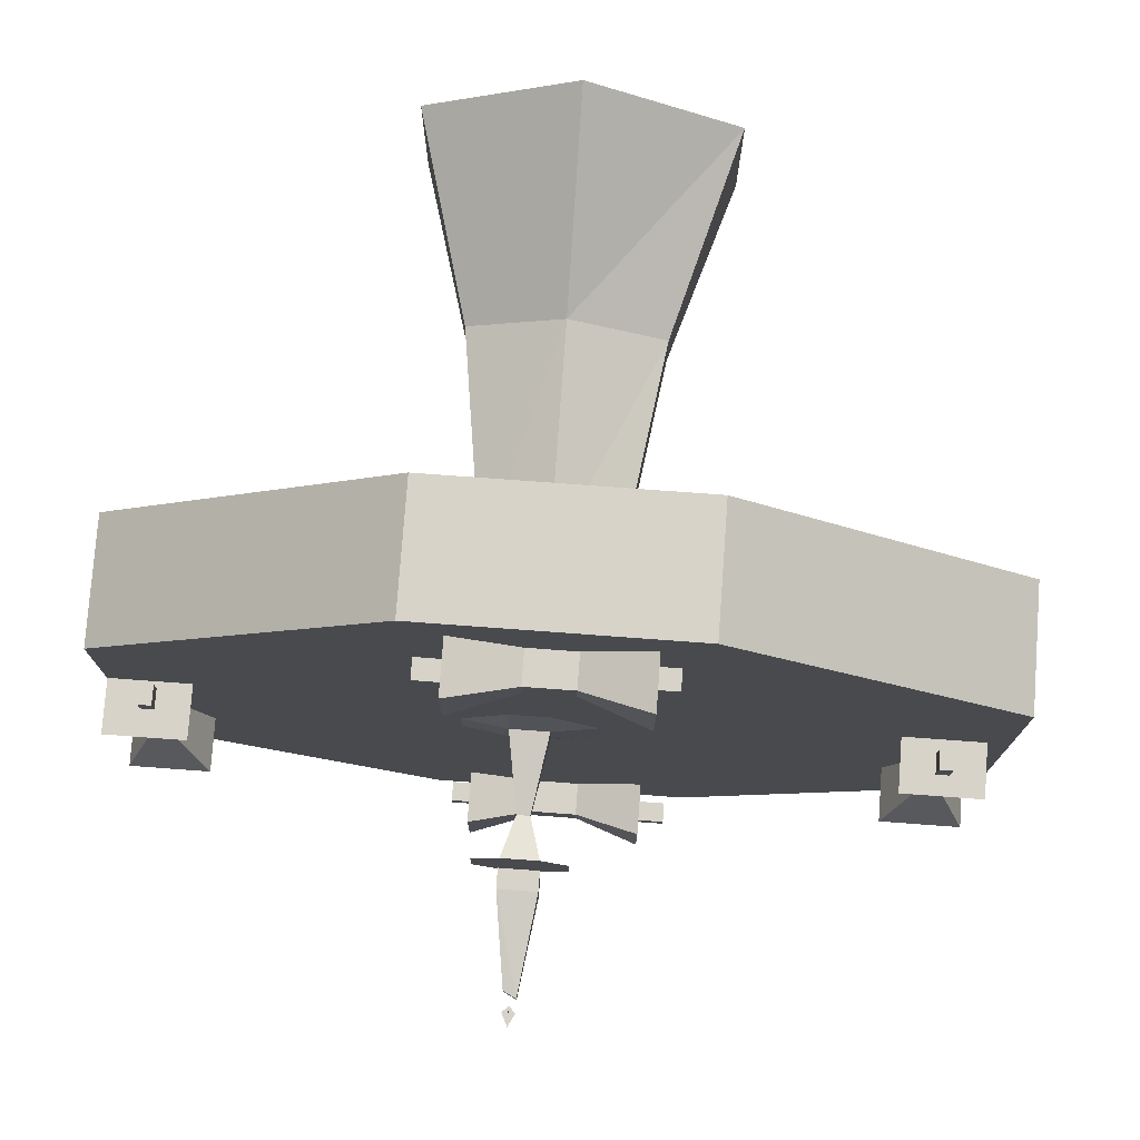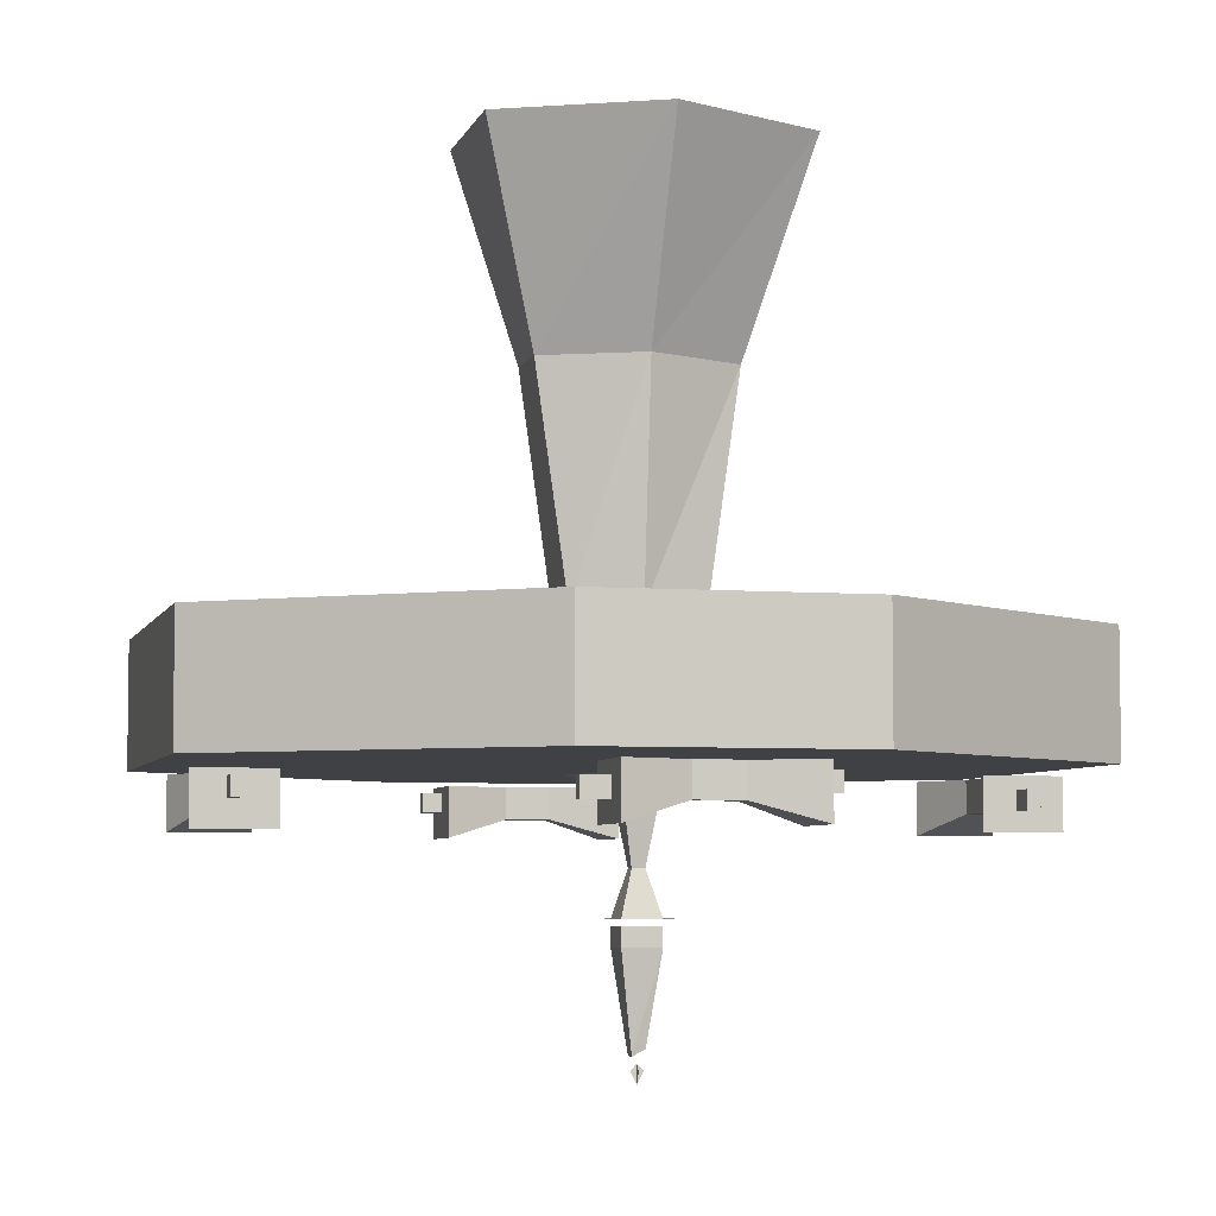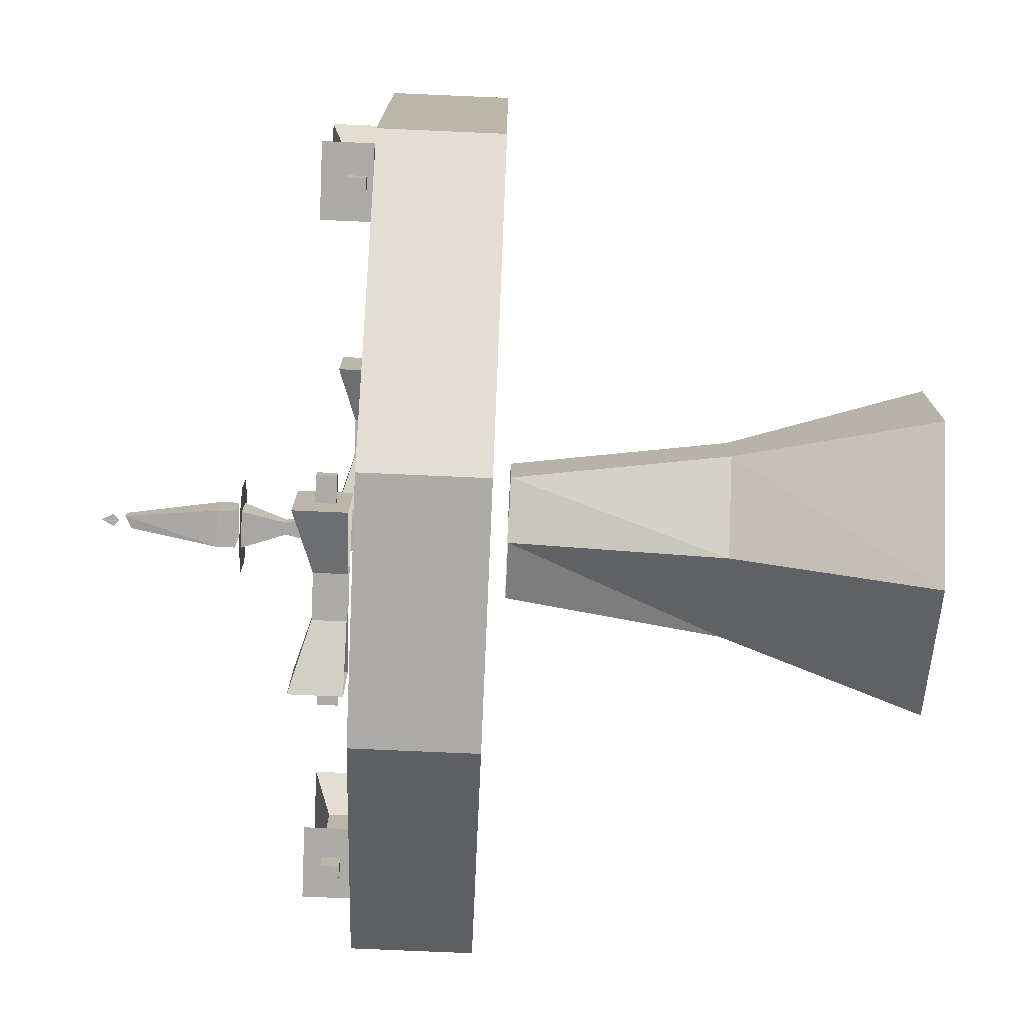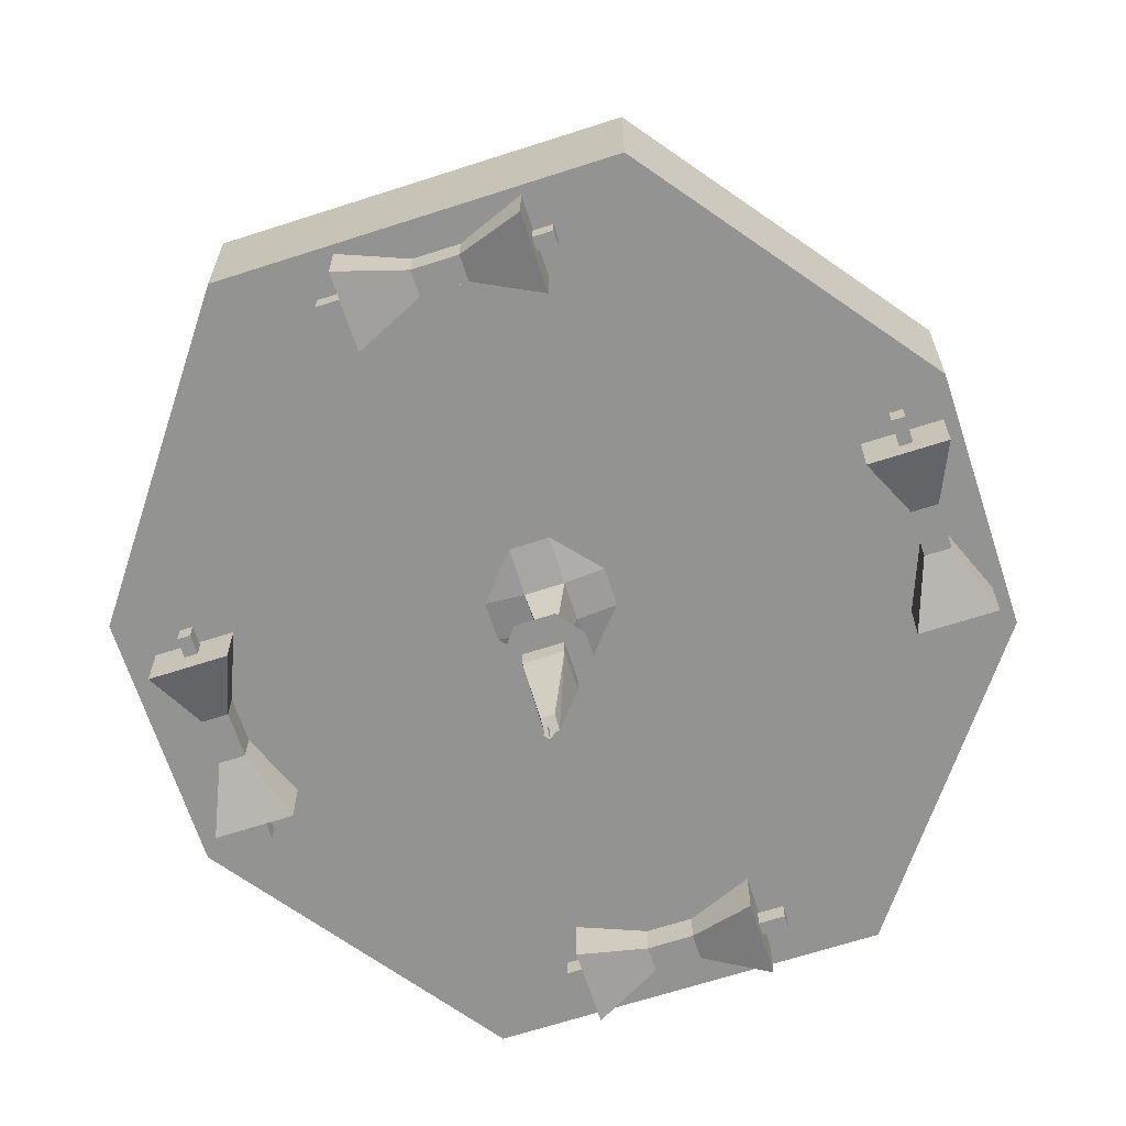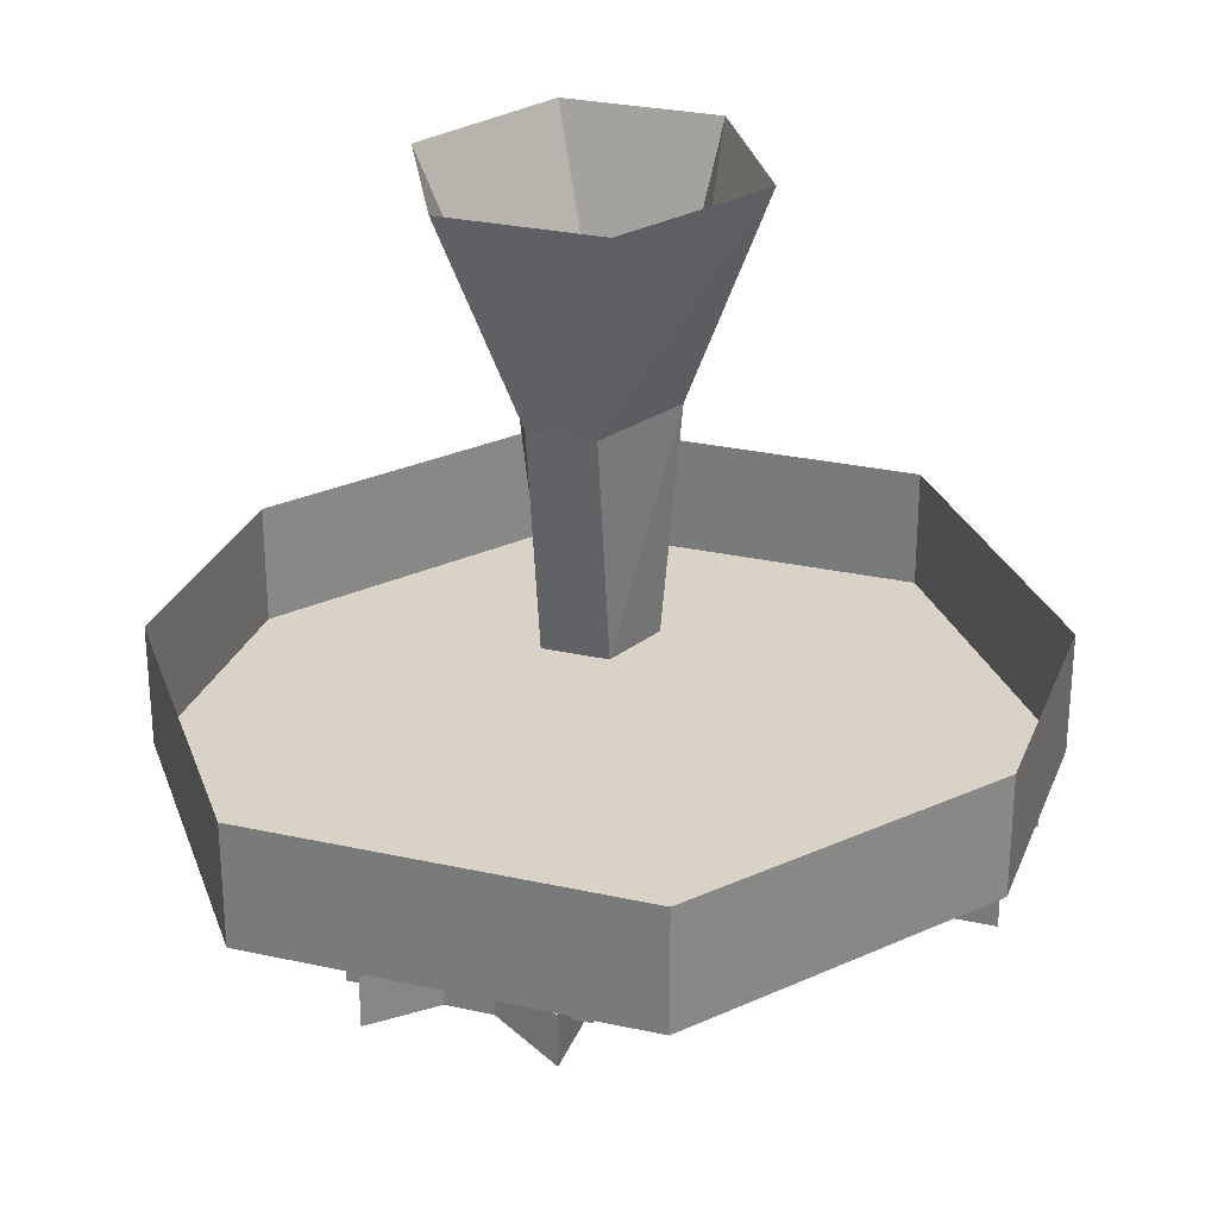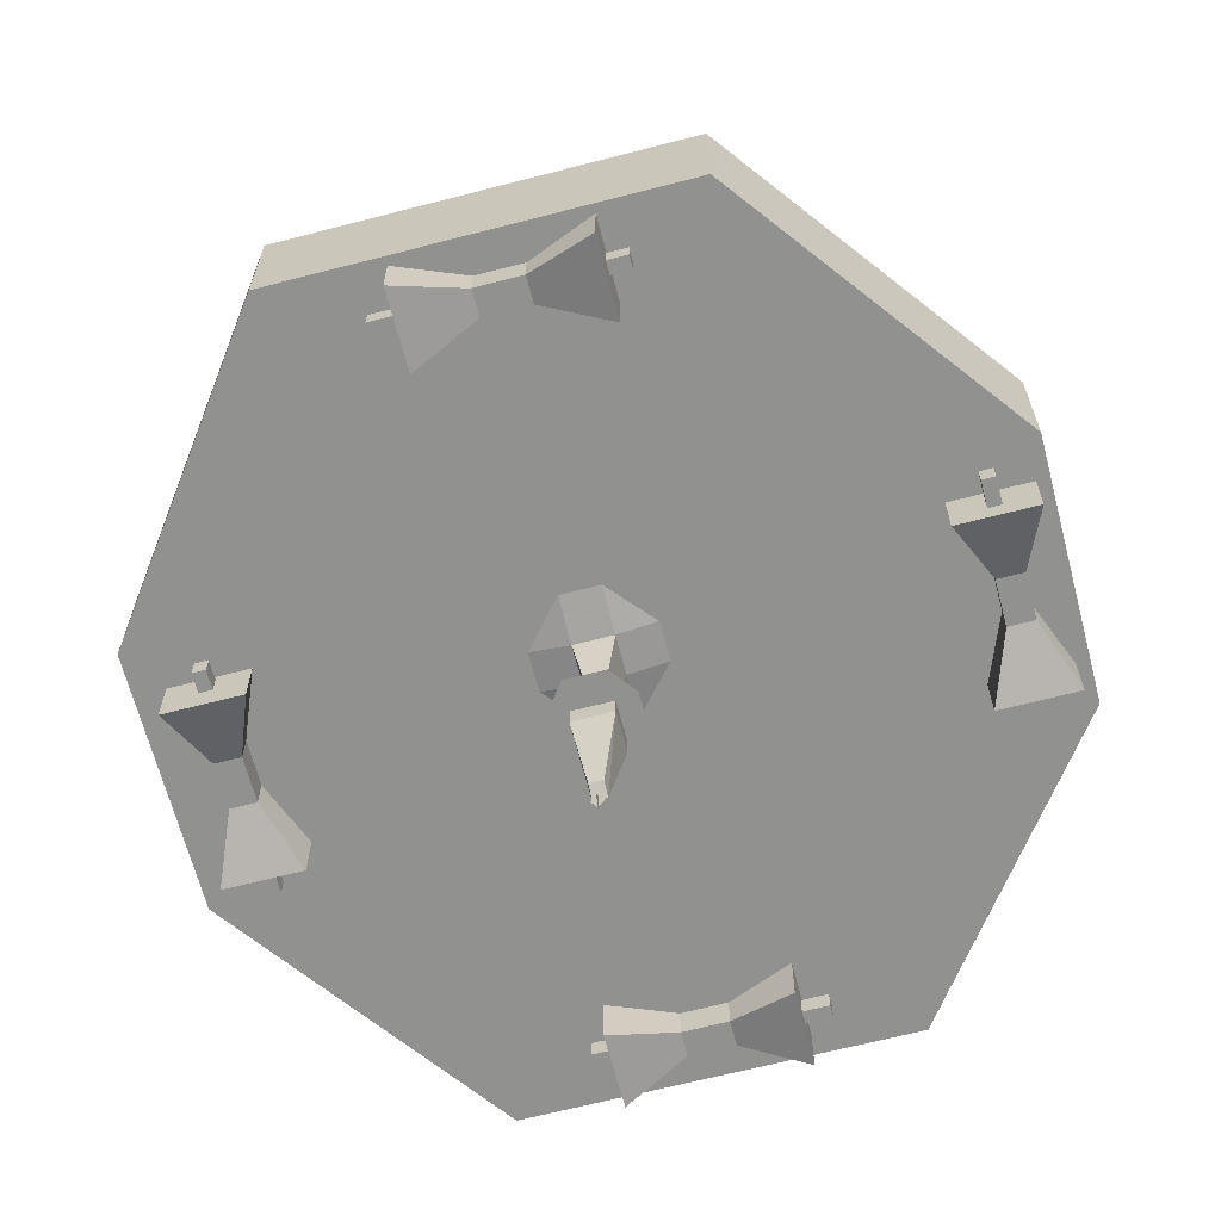
<metadata>
{"format":"obj","ext":"obj","renderer":"f3d","projection":"perspective","resolution":1024,"background":"white","views":[{"elev":76.9,"azim":4.2,"up":"+Z"},{"elev":-5.3,"azim":165.7,"up":"+Y"},{"elev":-76.2,"azim":87.5,"up":"+Z"},{"elev":-66.7,"azim":-72.0,"up":"+Y"},{"elev":28.0,"azim":-71.3,"up":"+Y"},{"elev":-66.0,"azim":-75.4,"up":"+Y"}]}
</metadata>
<code>
o object/table/7
v -19 -32 3
v -19 -32 -7
v -14 -67 -7
v -14 -67 3
v -4 -32 10
v -4 0 22
v -28 0 8
v -28 0 -16
v -4 -32 -14
v -4 -67 -10
v 11 -32 -7
v 6 -67 -7
v 11 -32 3
v 6 -67 3
v -4 -67 7
v -4 0 -28
v 20 0 -16
v 20 0 8
v -65 -89 28
v 63 -89 28
v 19 -89 61
v -21 -89 61
v -65 -70 28
v -65 -70 -32
v -65 -89 -32
v 63 -89 -32
v 63 -70 -32
v 63 -70 28
v 19 -70 61
v -21 -70 61
v -21 -89 -64
v 19 -89 -64
v 19 -70 -64
v -21 -70 -64
v -8 -91 -5
v -2 -91 -5
v -4 -103 -3
v -6 -103 -3
v -8 -91 1
v -15 -90 -5
v -8 -90 -11
v -2 -90 -11
v 5 -90 -5
v -2 -91 1
v -4 -103 -1
v -2 -110 -5
v -8 -110 -5
v -6 -103 -1
v -2 -90 7
v -8 -90 7
v -15 -90 1
v 5 -90 1
v -2 -110 1
v -8 -110 1
v -12 -110 -5
v -8 -110 -8
v -2 -110 -8
v 2 -110 -5
v 2 -110 1
v -2 -110 4
v -8 -110 4
v -12 -110 1
v -8 -114 -5
v -2 -114 -5
v -4 -129 -3
v -6 -128 -3
v -6 -128 -1
v -8 -114 1
v -8 -111 1
v -8 -111 -5
v -2 -111 -5
v -2 -114 1
v -4 -129 -1
v -2 -111 1
v -5 -130 -2
v -6 -131 -2
v -5 -133 -2
v -4 -131 -2
v -5 -131 -3
v -5 -131 -1
v -15 -94 -54
v -15 -94 -52
v -18 -94 -52
v -18 -94 -54
v -15 -91 -54
v -18 -91 -54
v -15 -91 -52
v -18 -91 -52
v 12 -95 -52
v 12 -95 -54
v 16 -95 -54
v 16 -95 -52
v 12 -92 -52
v 16 -92 -52
v 12 -92 -54
v 16 -92 -54
v 2 -95 -55
v 2 -90 -55
v 12 -90 -59
v 12 -98 -59
v 2 -95 -51
v -5 -95 -51
v -5 -95 -55
v -5 -90 -55
v 2 -90 -51
v 12 -98 -47
v 12 -90 -47
v -15 -98 -59
v -15 -90 -59
v -15 -98 -47
v -15 -90 -47
v -5 -90 -51
v -20 -89 -38
v -18 -89 -34
v -20 -89 -30
v -25 -89 -34
v -22 -89 -38
v -20 -89 -60
v -22 -89 -60
v 18 -89 -45
v 20 -89 -37
v 20 -89 -29
v 16 -89 -35
v 20 -89 -59
v 18 -89 -59
v -59 -94 13
v -57 -94 13
v -57 -94 16
v -59 -94 16
v -59 -91 13
v -59 -91 16
v -57 -91 13
v -57 -91 16
v -57 -95 -14
v -59 -95 -14
v -59 -95 -18
v -57 -95 -18
v -57 -92 -14
v -57 -92 -18
v -59 -92 -14
v -59 -92 -18
v -60 -95 -4
v -60 -90 -4
v -64 -90 -14
v -64 -98 -14
v -56 -95 -4
v -56 -95 3
v -60 -95 3
v -60 -90 3
v -56 -90 -4
v -52 -98 -14
v -52 -90 -14
v -64 -98 13
v -64 -90 13
v -52 -98 13
v -52 -90 13
v -56 -90 3
v -43 -89 18
v -39 -89 16
v -35 -89 18
v -39 -89 23
v -43 -89 20
v -65 -89 18
v -65 -89 20
v -50 -89 -20
v -42 -89 -22
v -34 -89 -22
v -40 -89 -18
v -64 -89 -22
v -64 -89 -20
v 54 -94 -15
v 52 -94 -15
v 52 -94 -18
v 54 -94 -18
v 54 -91 -15
v 54 -91 -18
v 52 -91 -15
v 52 -91 -18
v 52 -95 12
v 54 -95 12
v 54 -95 16
v 52 -95 16
v 52 -92 12
v 52 -92 16
v 54 -92 12
v 54 -92 16
v 55 -95 2
v 55 -90 2
v 59 -90 12
v 59 -98 12
v 51 -95 2
v 51 -95 -5
v 55 -95 -5
v 55 -90 -5
v 51 -90 2
v 47 -98 12
v 47 -90 12
v 59 -98 -15
v 59 -90 -15
v 47 -98 -15
v 47 -90 -15
v 51 -90 -5
v 38 -89 -20
v 34 -89 -18
v 30 -89 -20
v 34 -89 -25
v 38 -89 -22
v 60 -89 -20
v 60 -89 -22
v 45 -89 18
v 37 -89 20
v 29 -89 20
v 35 -89 16
v 59 -89 20
v 59 -89 18
v 12 -94 54
v 12 -94 52
v 15 -94 52
v 15 -94 54
v 12 -91 54
v 15 -91 54
v 12 -91 52
v 15 -91 52
v -15 -95 52
v -15 -95 54
v -19 -95 54
v -19 -95 52
v -15 -92 52
v -19 -92 52
v -15 -92 54
v -19 -92 54
v -5 -95 55
v -5 -90 55
v -15 -90 59
v -15 -98 59
v -5 -95 51
v 2 -95 51
v 2 -95 55
v 2 -90 55
v -5 -90 51
v -15 -98 47
v -15 -90 47
v 12 -98 59
v 12 -90 59
v 12 -98 47
v 12 -90 47
v 2 -90 51
v 17 -89 38
v 15 -89 34
v 17 -89 30
v 22 -89 34
v 19 -89 38
v 17 -89 60
v 19 -89 60
v -21 -89 45
v -23 -89 37
v -23 -89 29
v -19 -89 35
v -23 -89 59
v -21 -89 59
f 1 2 3
f 1 3 4
f 1 4 5
f 1 5 6
f 1 6 7
f 1 7 2
f 2 7 8
f 2 8 9
f 2 9 10
f 2 10 3
f 9 11 12
f 9 12 10
f 11 13 14
f 11 14 12
f 13 5 15
f 13 15 14
f 5 4 15
f 8 16 9
f 9 16 11
f 11 16 17
f 11 17 13
f 13 17 18
f 13 18 5
f 5 18 6
f 19 20 21
f 19 21 22
f 19 22 23
f 19 23 24
f 19 24 25
f 19 25 20
f 20 25 26
f 20 26 27
f 20 27 28
f 20 28 29
f 20 29 21
f 21 29 30
f 21 30 22
f 22 30 23
f 26 25 31
f 26 31 32
f 26 32 27
f 27 32 33
f 33 32 31
f 33 31 34
f 34 31 25
f 34 25 24
f 35 36 37
f 35 37 38
f 35 38 39
f 35 39 40
f 35 40 41
f 35 41 36
f 36 41 42
f 36 42 43
f 36 43 44
f 36 44 37
f 37 44 45
f 37 45 46
f 37 46 38
f 38 46 47
f 38 47 48
f 38 48 39
f 39 48 45
f 39 45 44
f 39 44 49
f 39 49 50
f 39 50 51
f 39 51 40
f 43 52 44
f 44 52 49
f 53 45 48
f 53 48 54
f 54 48 47
f 45 53 46
f 55 56 57
f 55 57 58
f 55 58 59
f 55 59 60
f 55 60 61
f 55 61 62
f 63 64 65
f 63 65 66
f 63 66 67
f 63 67 68
f 63 68 69
f 63 69 70
f 63 70 71
f 63 71 64
f 64 71 72
f 64 72 73
f 64 73 65
f 65 73 66
f 66 73 67
f 67 73 68
f 68 73 72
f 68 72 74
f 68 74 69
f 71 74 72
f 75 76 77
f 75 77 78
f 75 78 76
f 76 78 77
f 75 79 77
f 75 77 80
f 75 80 79
f 79 80 77
f 81 82 83
f 81 83 84
f 81 84 85
f 85 84 86
f 85 86 87
f 87 86 88
f 87 88 82
f 82 88 83
f 83 88 84
f 84 88 86
f 89 90 91
f 89 91 92
f 89 92 93
f 93 92 94
f 93 94 95
f 95 94 96
f 95 96 90
f 90 96 91
f 91 96 92
f 92 96 94
f 97 98 99
f 97 99 100
f 97 100 101
f 97 101 102
f 97 102 103
f 97 103 104
f 97 104 98
f 105 101 106
f 105 106 107
f 107 106 100
f 107 100 99
f 101 100 106
f 108 109 104
f 108 104 103
f 108 103 110
f 108 110 109
f 109 110 111
f 111 110 102
f 111 102 112
f 112 102 105
f 105 102 101
f 110 103 102
f 113 114 115
f 113 115 116
f 113 116 117
f 113 117 118
f 118 117 119
f 120 121 122
f 120 122 123
f 124 121 120
f 124 120 125
f 126 127 128
f 126 128 129
f 126 129 130
f 130 129 131
f 130 131 132
f 132 131 133
f 132 133 127
f 127 133 128
f 128 133 129
f 129 133 131
f 134 135 136
f 134 136 137
f 134 137 138
f 138 137 139
f 138 139 140
f 140 139 141
f 140 141 135
f 135 141 136
f 136 141 137
f 137 141 139
f 142 143 144
f 142 144 145
f 142 145 146
f 142 146 147
f 142 147 148
f 142 148 149
f 142 149 143
f 150 146 151
f 150 151 152
f 152 151 145
f 152 145 144
f 146 145 151
f 153 154 149
f 153 149 148
f 153 148 155
f 153 155 154
f 154 155 156
f 156 155 147
f 156 147 157
f 157 147 150
f 150 147 146
f 155 148 147
f 158 159 160
f 158 160 161
f 158 161 162
f 158 162 163
f 163 162 164
f 165 166 167
f 165 167 168
f 169 166 165
f 169 165 170
f 171 172 173
f 171 173 174
f 171 174 175
f 175 174 176
f 175 176 177
f 177 176 178
f 177 178 172
f 172 178 173
f 173 178 174
f 174 178 176
f 179 180 181
f 179 181 182
f 179 182 183
f 183 182 184
f 183 184 185
f 185 184 186
f 185 186 180
f 180 186 181
f 181 186 182
f 182 186 184
f 187 188 189
f 187 189 190
f 187 190 191
f 187 191 192
f 187 192 193
f 187 193 194
f 187 194 188
f 195 191 196
f 195 196 197
f 197 196 190
f 197 190 189
f 191 190 196
f 198 199 194
f 198 194 193
f 198 193 200
f 198 200 199
f 199 200 201
f 201 200 192
f 201 192 202
f 202 192 195
f 195 192 191
f 200 193 192
f 203 204 205
f 203 205 206
f 203 206 207
f 203 207 208
f 208 207 209
f 210 211 212
f 210 212 213
f 214 211 210
f 214 210 215
f 216 217 218
f 216 218 219
f 216 219 220
f 220 219 221
f 220 221 222
f 222 221 223
f 222 223 217
f 217 223 218
f 218 223 219
f 219 223 221
f 224 225 226
f 224 226 227
f 224 227 228
f 228 227 229
f 228 229 230
f 230 229 231
f 230 231 225
f 225 231 226
f 226 231 227
f 227 231 229
f 232 233 234
f 232 234 235
f 232 235 236
f 232 236 237
f 232 237 238
f 232 238 239
f 232 239 233
f 240 236 241
f 240 241 242
f 242 241 235
f 242 235 234
f 236 235 241
f 243 244 239
f 243 239 238
f 243 238 245
f 243 245 244
f 244 245 246
f 246 245 237
f 246 237 247
f 247 237 240
f 240 237 236
f 245 238 237
f 248 249 250
f 248 250 251
f 248 251 252
f 248 252 253
f 253 252 254
f 255 256 257
f 255 257 258
f 259 256 255
f 259 255 260

</code>
